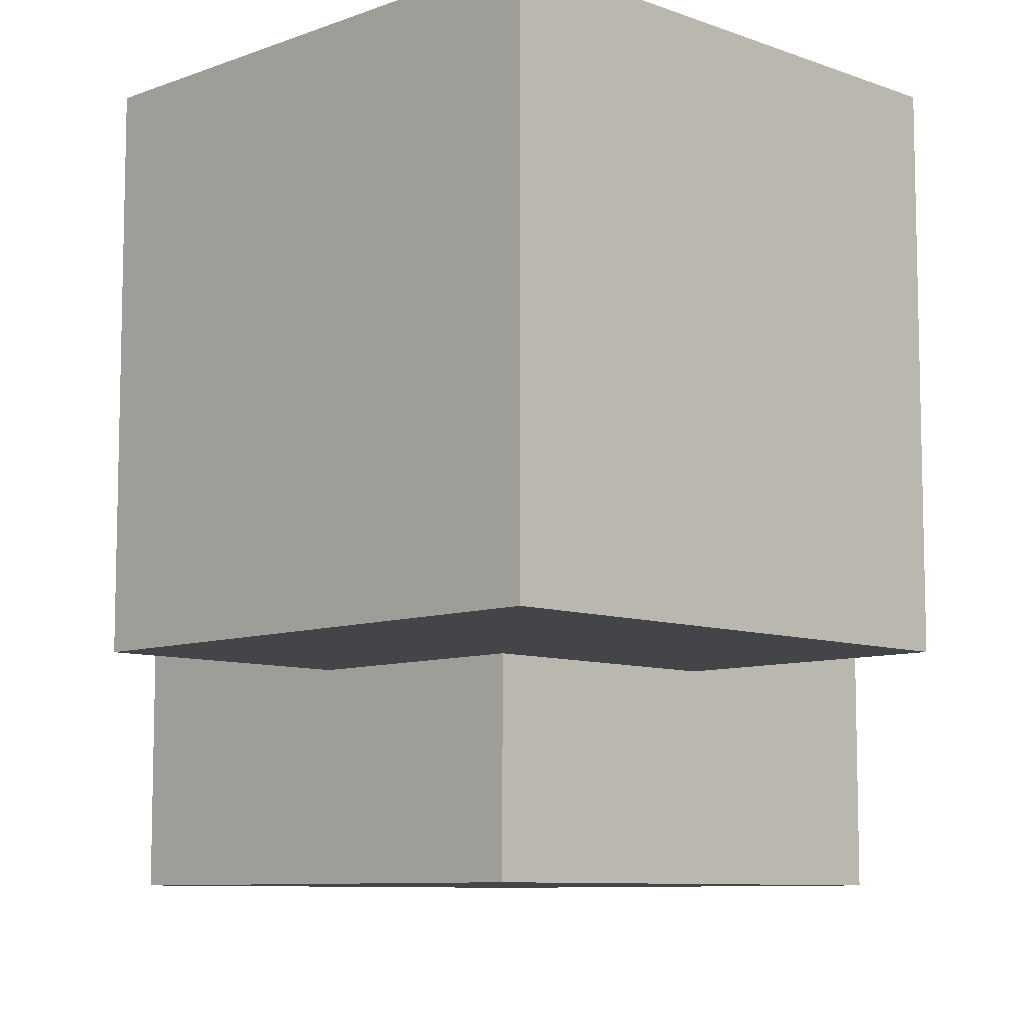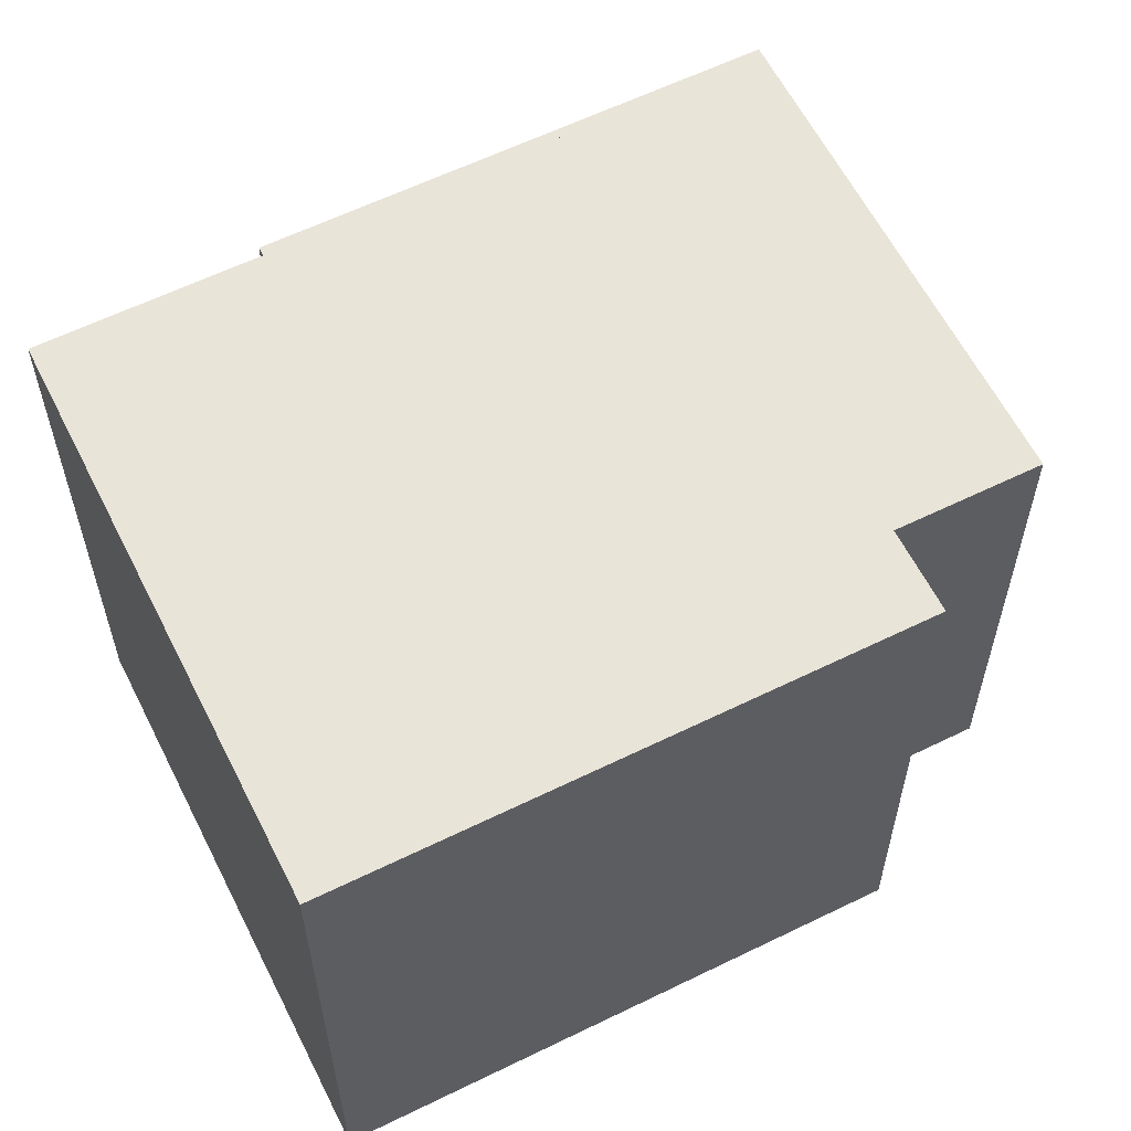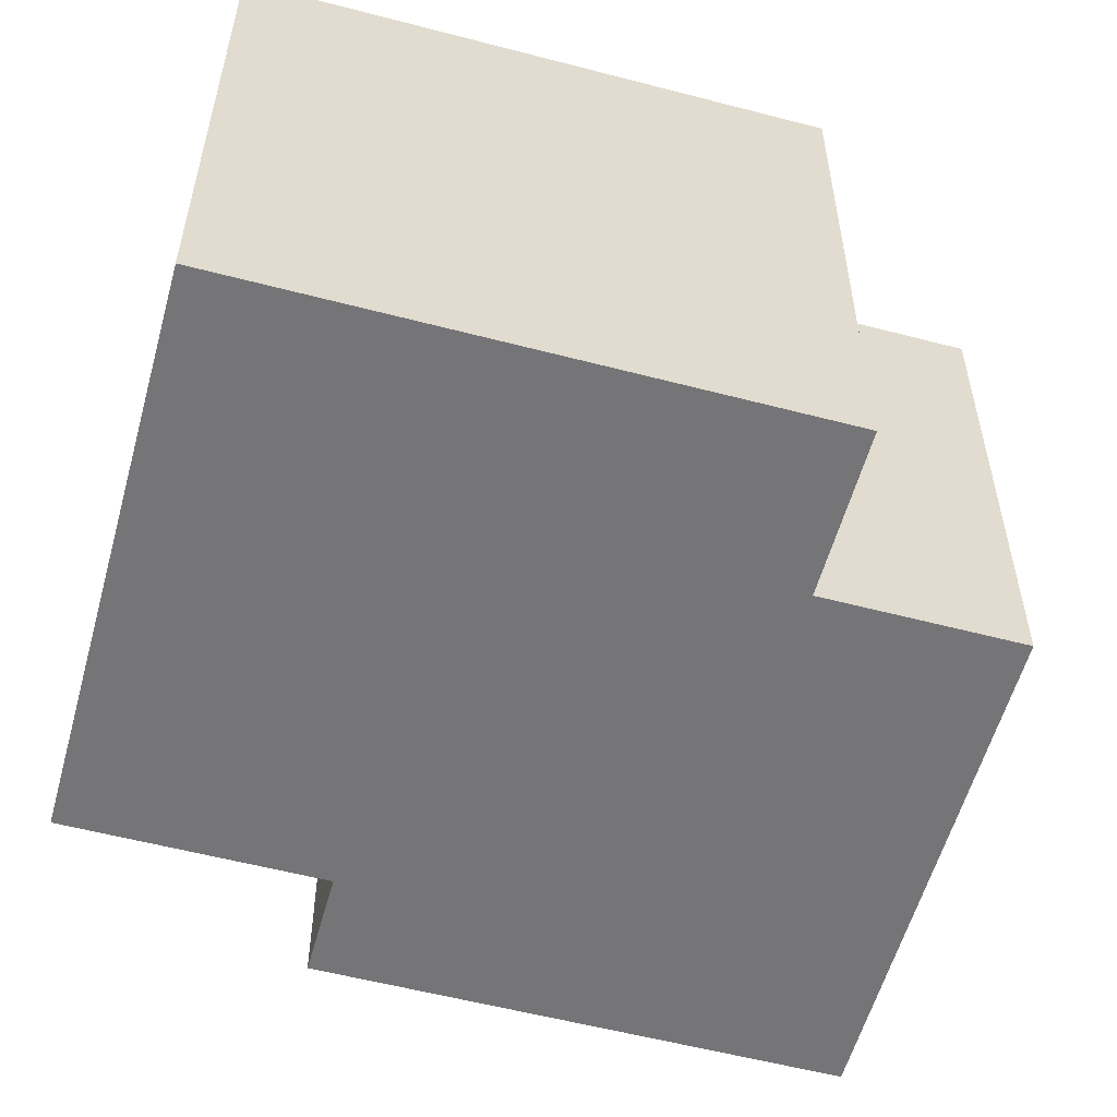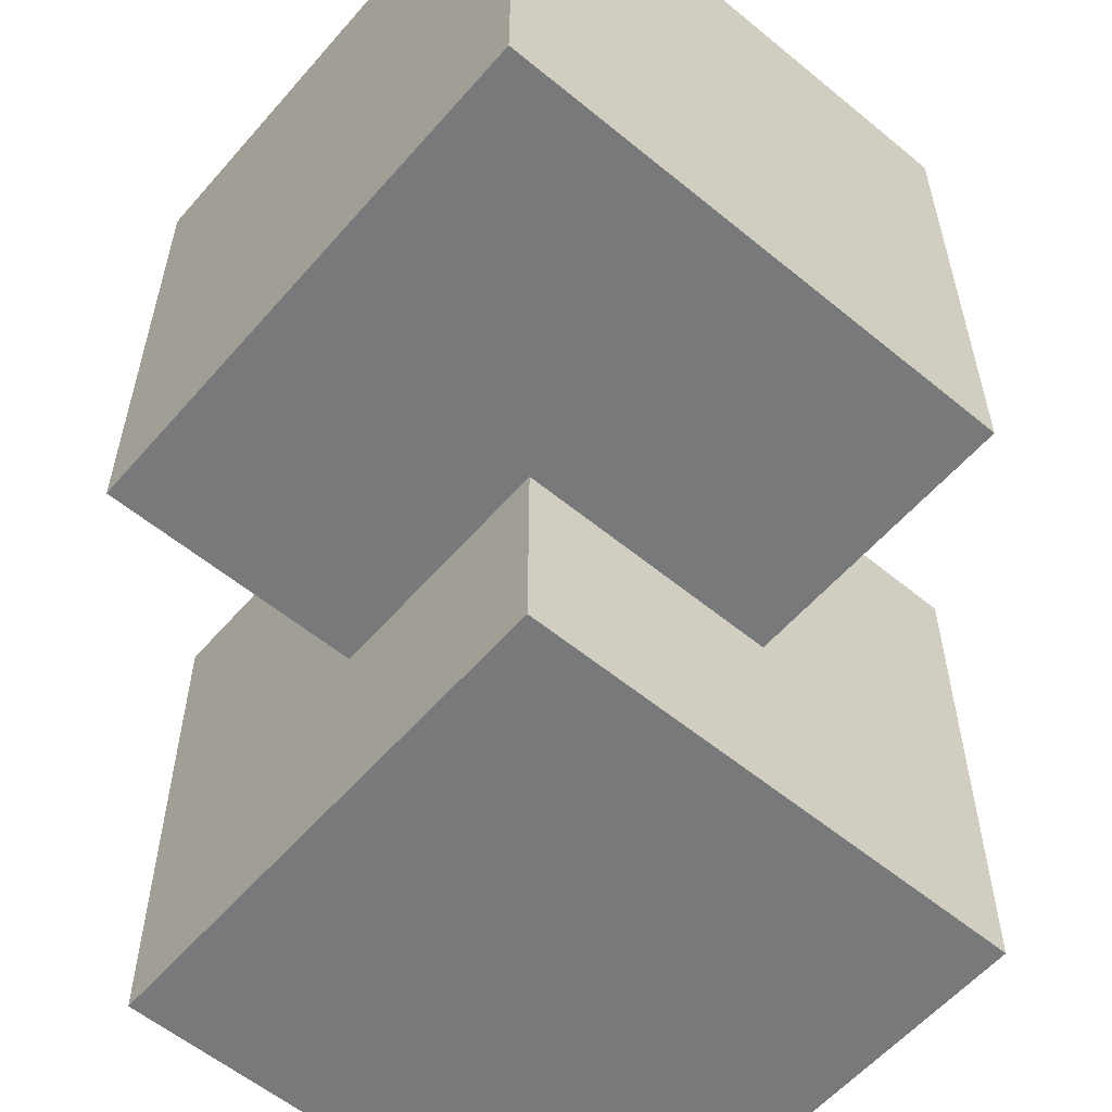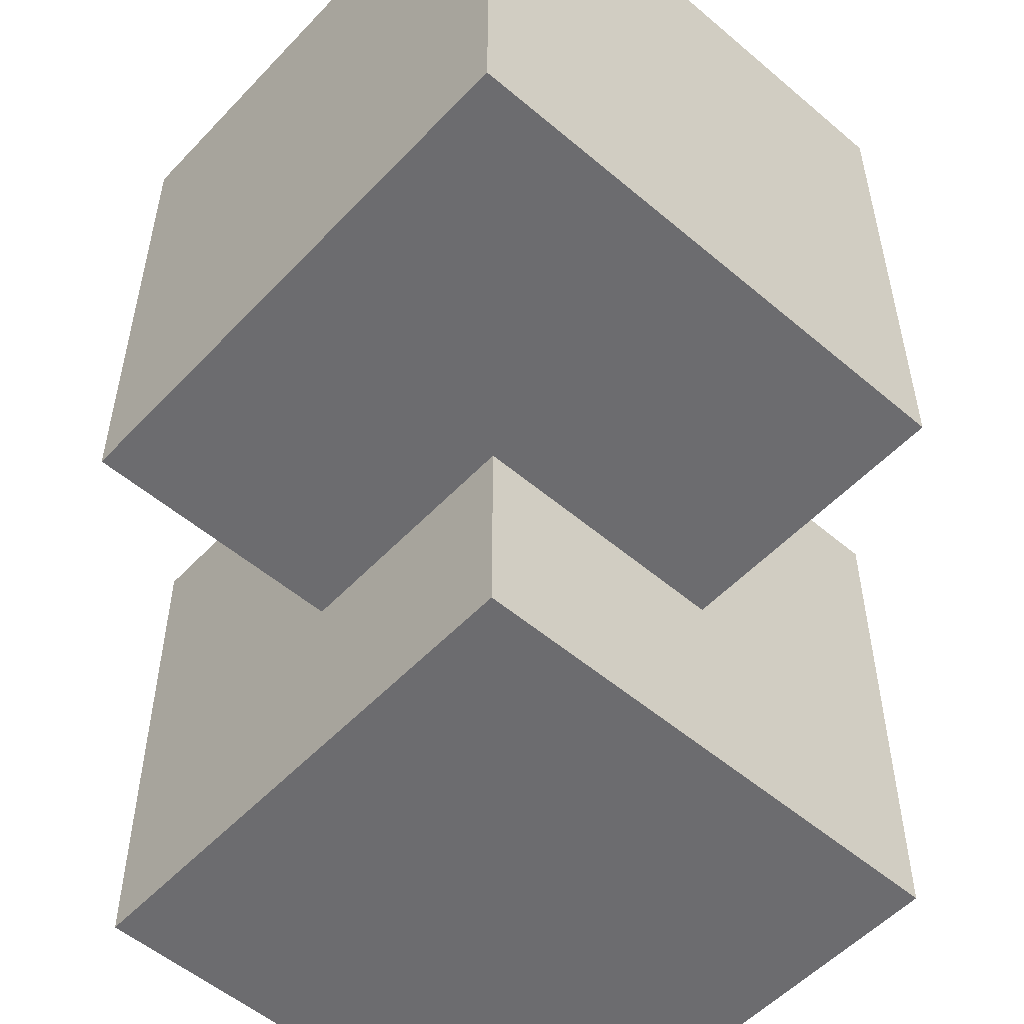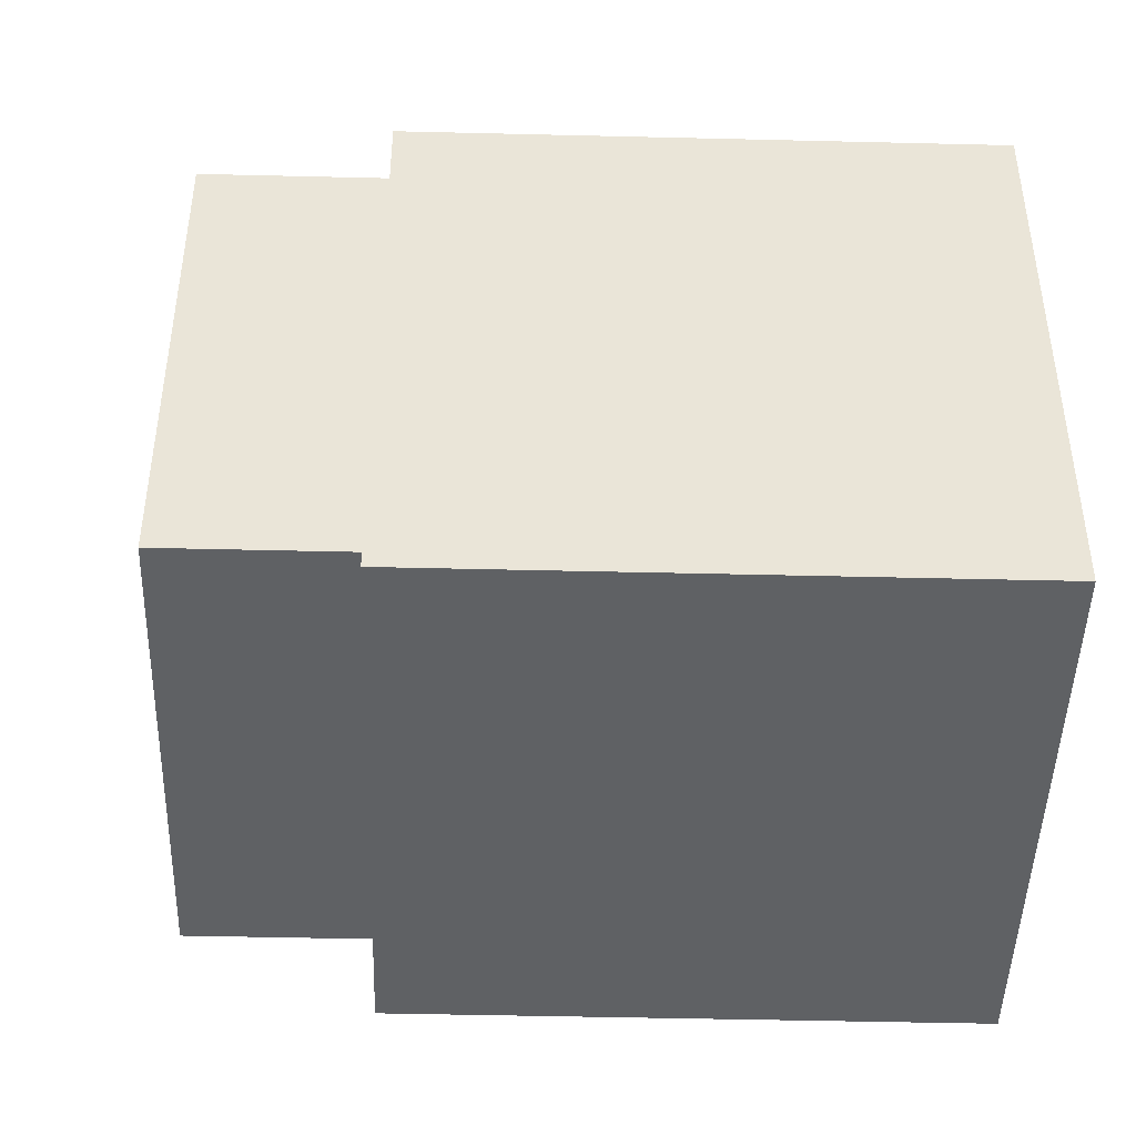
<metadata>
{"format":"obj","ext":"obj","renderer":"f3d","projection":"perspective","resolution":1024,"background":"white","views":[{"elev":-8.6,"azim":-44.8,"up":"+Z"},{"elev":60.4,"azim":153.4,"up":"+Y"},{"elev":-56.6,"azim":164.7,"up":"+Z"},{"elev":-57.7,"azim":-40.5,"up":"+Z"},{"elev":-53.8,"azim":-42.1,"up":"+Z"},{"elev":-45.6,"azim":-91.6,"up":"+Y"}]}
</metadata>
<code>
g default
v -0.006209 0.5 0.1035
v -0.006209 1.037 0.1035
v -0.006209 1.037 -0.8965
v -0.006209 0.03716 -0.8965
v -0.006209 0.03716 -0.5
v -0.006209 0.5 -0.5
v 0.9938 0.03716 0.1035
v 0.9938 0.03716 -0.8965
v 0.9938 1.037 -0.8965
v 0.9938 1.037 0.1035
v 0.5 0.03716 0.1035
v 0.5 0.03716 -0.5
v 0.5 0.5 0.1035
v -0.5 -0.5 -0.5
v -0.5 -0.5 0.5
v -0.5 0.5 0.5
v -0.5 0.5 -0.5
v 0.5 0.5 0.5
v 0.5 -0.5 0.5
v 0.5 -0.5 -0.5
g polySurface1
f 1 2 6
f 2 3 6
f 3 4 6
f 4 5 6
f 7 8 10
f 10 8 9
f 5 4 12
f 4 8 12
f 8 7 12
f 7 11 12
f 3 9 4
f 4 9 8
f 2 10 3
f 3 10 9
f 11 7 13
f 7 10 13
f 10 2 13
f 2 1 13
f 14 15 17
f 17 15 16
f 12 11 20
f 20 11 19
f 19 11 18
f 11 13 18
f 14 20 15
f 15 20 19
f 12 20 5
f 20 14 5
f 14 17 5
f 5 17 6
f 6 17 1
f 17 16 1
f 16 18 1
f 1 18 13
f 15 19 16
f 16 19 18

</code>
